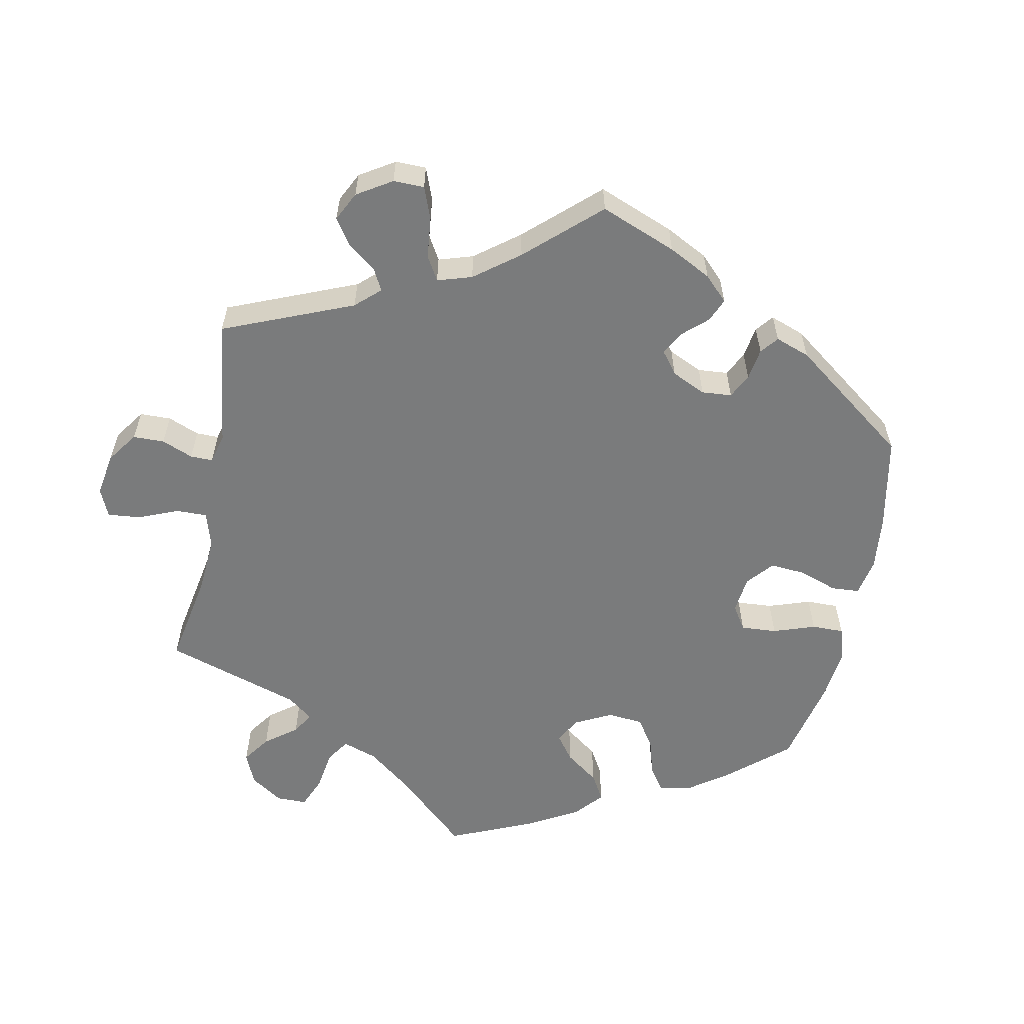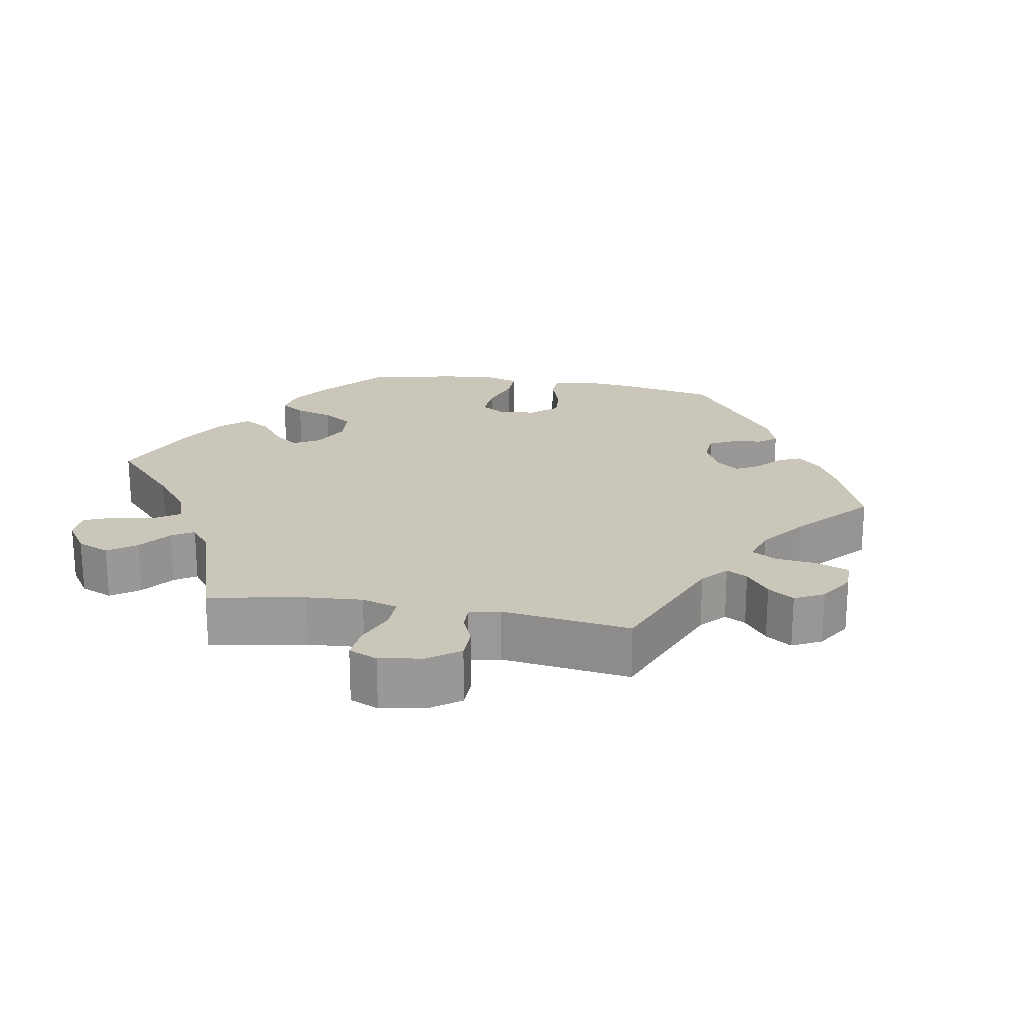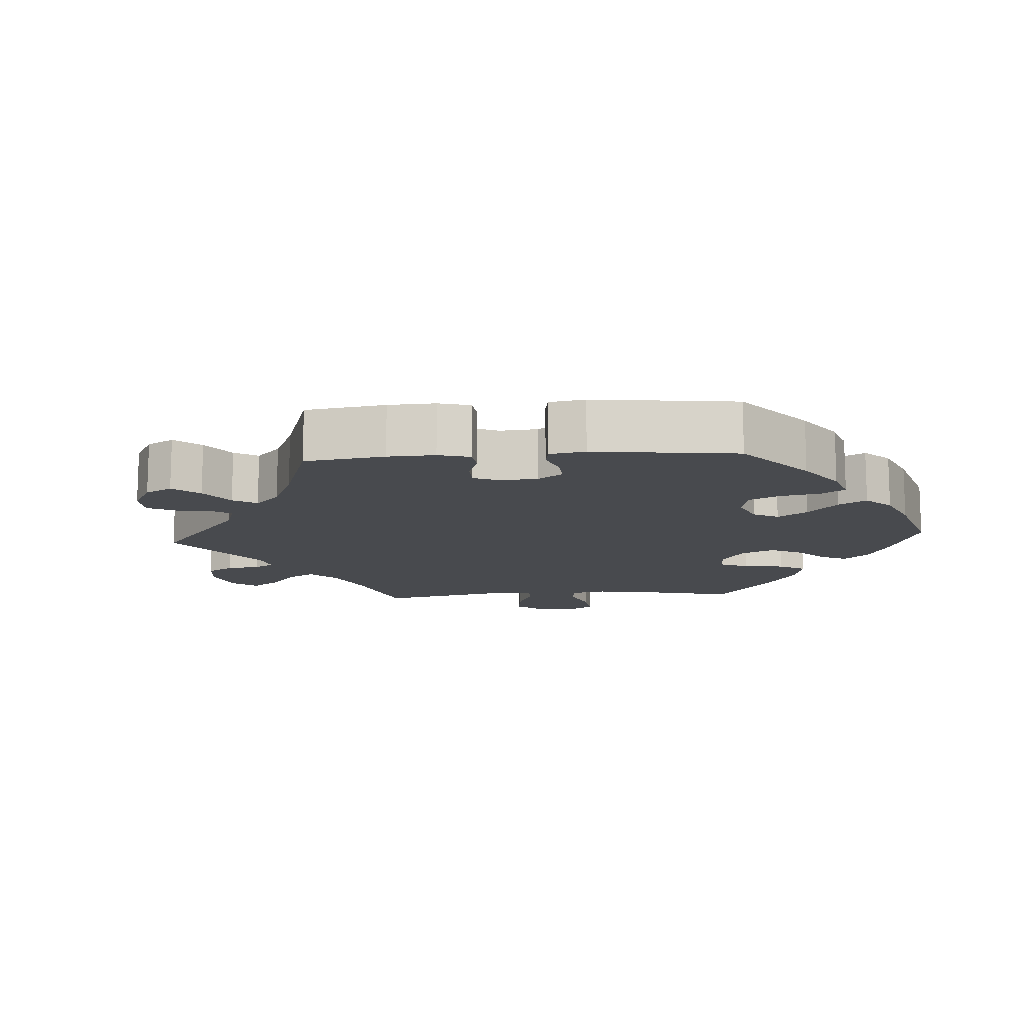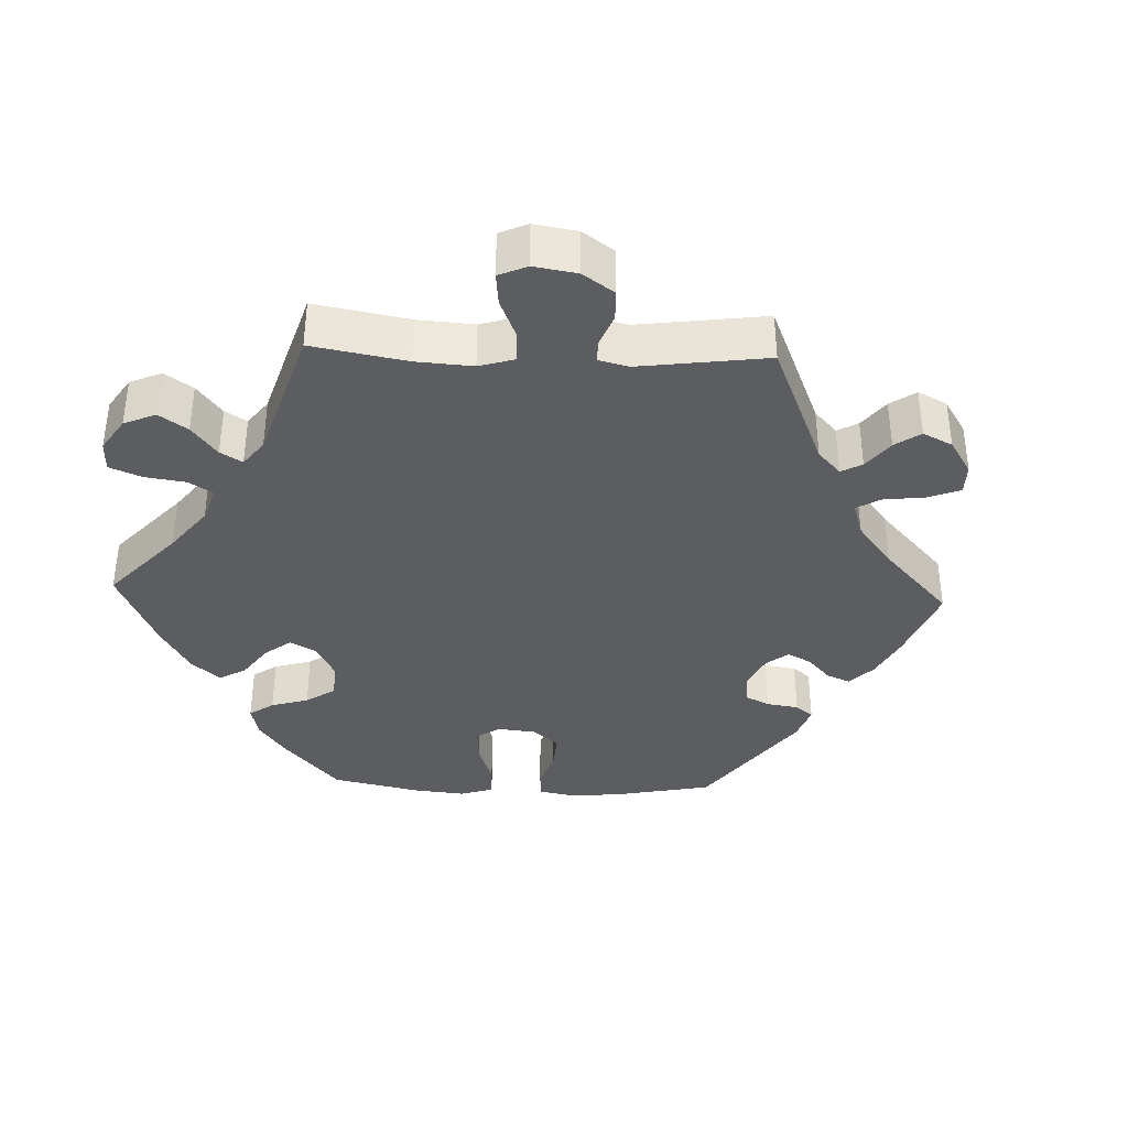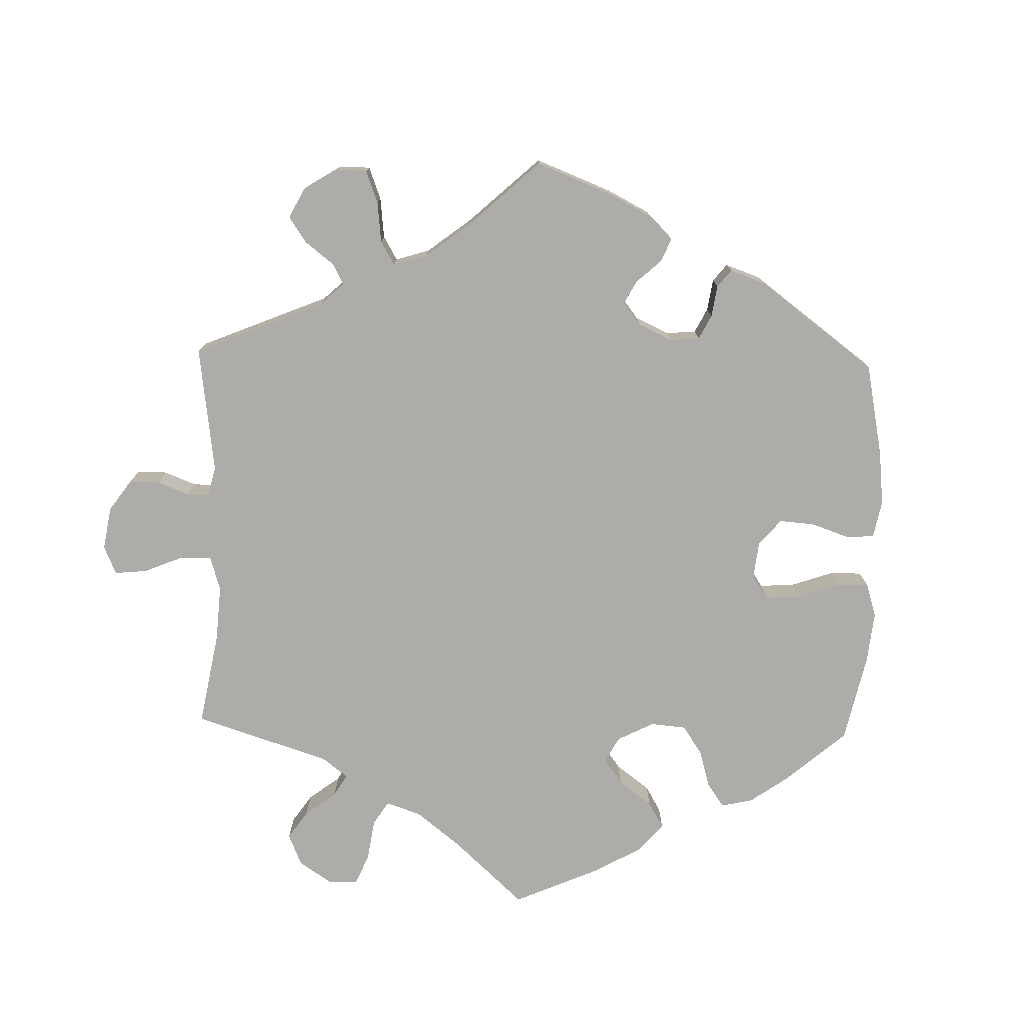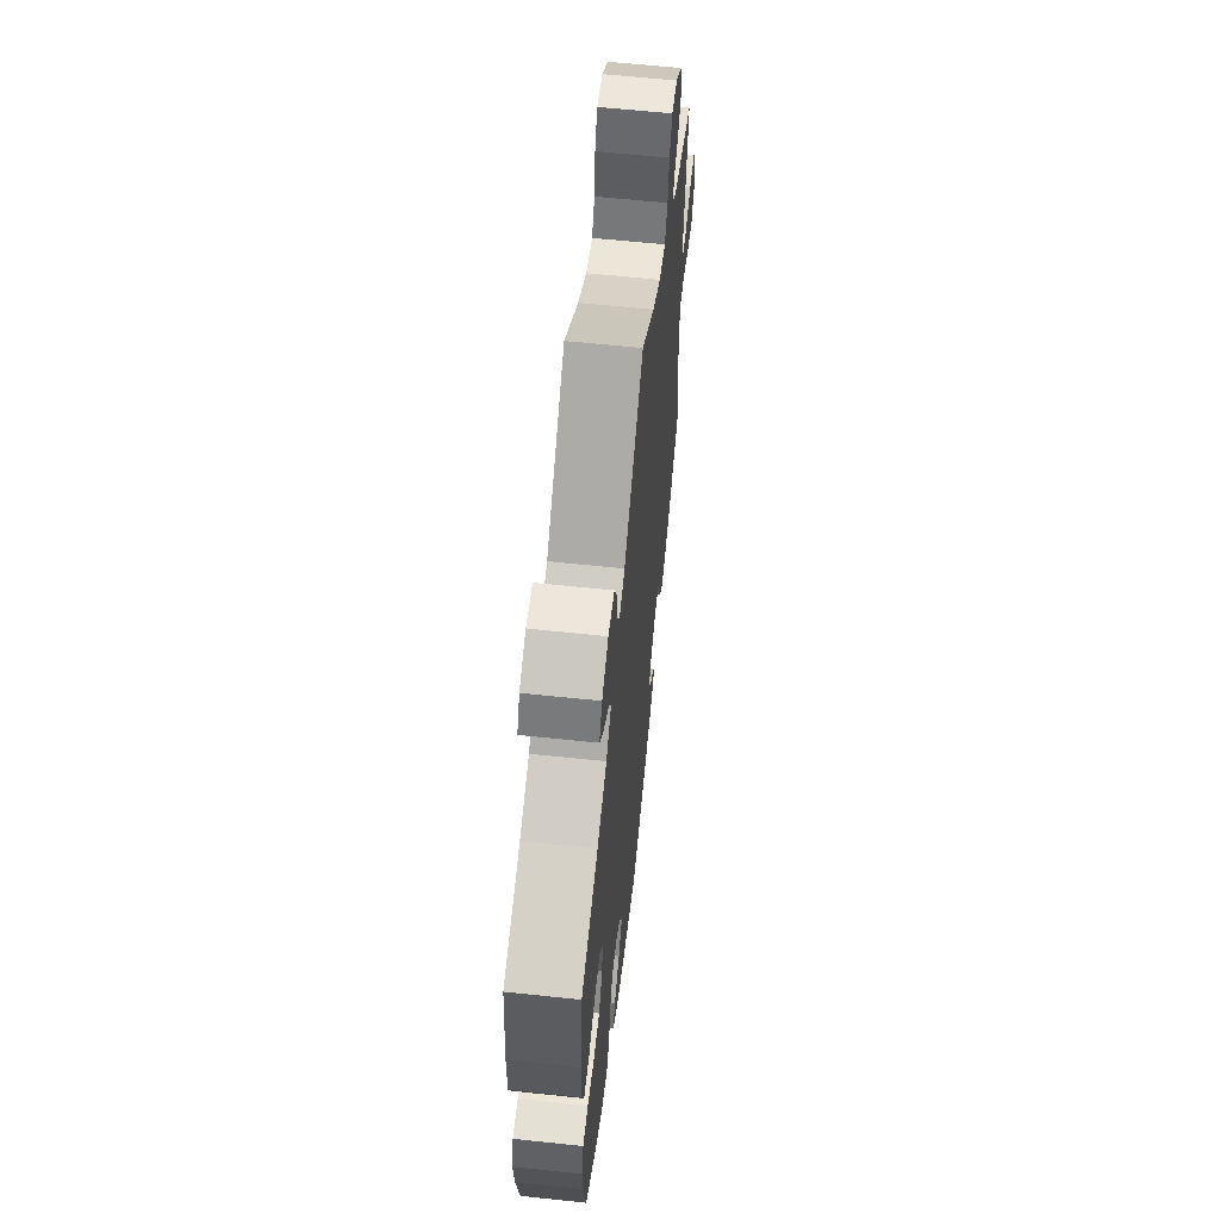
<metadata>
{"format":"obj","ext":"obj","renderer":"f3d","projection":"perspective","resolution":1024,"background":"white","views":[{"elev":-58.3,"azim":108.7,"up":"+Y"},{"elev":21.2,"azim":40.0,"up":"+Y"},{"elev":-12.8,"azim":153.9,"up":"+Y"},{"elev":-37.1,"azim":27.8,"up":"+Y"},{"elev":-76.6,"azim":118.5,"up":"+Y"},{"elev":61.0,"azim":-83.8,"up":"+Z"}]}
</metadata>
<code>
v 0.102 0.07 0.491
v 0.167 0.07 0.447
v 0.217 0.07 0.435
v 0.238 0.07 0.473
v 0.246 0.07 0.532
v 0.265 0.07 0.574
v 0.308 0.07 0.569
v 0.355 0.07 0.53
v 0.377 0.07 0.482
v 0.356 0.07 0.444
v 0.319 0.07 0.415
v 0.303 0.07 0.388
v 0.334 0.07 0.358
v 0.5 0.07 0.289
v 0.474 0.07 0.095
v 0.484 0.07 0.05
v 0.517 0.07 0.049
v 0.564 0.07 0.068
v 0.607 0.07 0.071
v 0.632 0.07 0.033
v 0.634 0.07 -0.024
v 0.612 0.07 -0.061
v 0.564 0.07 -0.053
v 0.512 0.07 -0.03
v 0.473 0.07 -0.03
v 0.462 0.07 -0.079
v 0.472 0.07 -0.156
v 0.501 0.07 -0.288
v 0.412 0.07 -0.359
v 0.356 0.07 -0.395
v 0.311 0.07 -0.407
v 0.29 0.07 -0.379
v 0.28 0.07 -0.333
v 0.261 0.07 -0.302
v 0.222 0.07 -0.307
v 0.179 0.07 -0.337
v 0.161 0.07 -0.375
v 0.182 0.07 -0.407
v 0.217 0.07 -0.435
v 0.228 0.07 -0.464
v 0.189 0.07 -0.497
v 0.001 0.07 -0.578
v -0.125 0.07 -0.535
v -0.195 0.07 -0.504
v -0.235 0.07 -0.469
v -0.218 0.07 -0.434
v -0.175 0.07 -0.397
v -0.147 0.07 -0.356
v -0.163 0.07 -0.311
v -0.205 0.07 -0.28
v -0.245 0.07 -0.282
v -0.267 0.07 -0.327
v -0.279 0.07 -0.388
v -0.301 0.07 -0.427
v -0.349 0.07 -0.416
v -0.408 0.07 -0.373
v -0.501 0.07 -0.288
v -0.522 0.07 -0.178
v -0.528 0.07 -0.112
v -0.514 0.07 -0.068
v -0.473 0.07 -0.065
v -0.42 0.07 -0.078
v -0.371 0.07 -0.075
v -0.342 0.07 -0.034
v -0.339 0.07 0.023
v -0.36 0.07 0.059
v -0.404 0.07 0.054
v -0.457 0.07 0.031
v -0.5 0.07 0.031
v -0.517 0.07 0.081
v -0.516 0.07 0.159
v -0.501 0.07 0.289
v -0.372 0.07 0.329
v -0.299 0.07 0.358
v -0.26 0.07 0.392
v -0.278 0.07 0.427
v -0.323 0.07 0.463
v -0.352 0.07 0.501
v -0.331 0.07 0.538
v -0.282 0.07 0.562
v -0.234 0.07 0.556
v -0.214 0.07 0.513
v -0.207 0.07 0.458
v -0.19 0.07 0.427
v -0.148 0.07 0.444
v 0 0.07 0.578
v 0.102 0 0.491
v 0.167 0 0.447
v 0.217 0 0.435
v 0.238 0 0.473
v 0.246 0 0.532
v 0.265 0 0.574
v 0.308 0 0.569
v 0.355 0 0.53
v 0.377 0 0.482
v 0.356 0 0.444
v 0.319 0 0.415
v 0.303 0 0.388
v 0.334 0 0.358
v 0.5 0 0.289
v 0.474 0 0.095
v 0.484 0 0.05
v 0.517 0 0.049
v 0.564 0 0.068
v 0.607 0 0.071
v 0.632 0 0.033
v 0.634 0 -0.024
v 0.612 0 -0.061
v 0.564 0 -0.053
v 0.512 0 -0.03
v 0.473 0 -0.03
v 0.462 0 -0.079
v 0.472 0 -0.156
v 0.501 0 -0.288
v 0.412 0 -0.359
v 0.356 0 -0.395
v 0.311 0 -0.407
v 0.29 0 -0.379
v 0.28 0 -0.333
v 0.261 0 -0.302
v 0.222 0 -0.307
v 0.179 0 -0.337
v 0.161 0 -0.375
v 0.182 0 -0.407
v 0.217 0 -0.435
v 0.228 0 -0.464
v 0.189 0 -0.497
v 0.001 0 -0.578
v -0.125 0 -0.535
v -0.195 0 -0.504
v -0.235 0 -0.469
v -0.218 0 -0.434
v -0.175 0 -0.397
v -0.147 0 -0.356
v -0.163 0 -0.311
v -0.205 0 -0.28
v -0.245 0 -0.282
v -0.267 0 -0.327
v -0.279 0 -0.388
v -0.301 0 -0.427
v -0.349 0 -0.416
v -0.408 0 -0.373
v -0.501 0 -0.288
v -0.522 0 -0.178
v -0.528 0 -0.112
v -0.514 0 -0.068
v -0.473 0 -0.065
v -0.42 0 -0.078
v -0.371 0 -0.075
v -0.342 0 -0.034
v -0.339 0 0.023
v -0.36 0 0.059
v -0.404 0 0.054
v -0.457 0 0.031
v -0.5 0 0.031
v -0.517 0 0.081
v -0.516 0 0.159
v -0.501 0 0.289
v -0.372 0 0.329
v -0.299 0 0.358
v -0.26 0 0.392
v -0.278 0 0.427
v -0.323 0 0.463
v -0.352 0 0.501
v -0.331 0 0.538
v -0.282 0 0.562
v -0.234 0 0.556
v -0.214 0 0.513
v -0.207 0 0.458
v -0.19 0 0.427
v -0.148 0 0.444
v 0 0 0.578
f 85 86 1
f 84 85 1 2
f 80 81 82 83
f 80 83 84
f 79 80 84
f 76 77 78 79
f 75 76 79 84
f 74 75 84 2
f 70 71 72 73
f 67 68 69 70
f 66 67 70 73
f 65 66 73 74
f 59 60 61 62
f 59 62 63
f 58 59 63
f 57 58 63
f 56 57 63 64
f 52 53 54 55
f 51 52 55 56
f 44 45 46 47
f 44 47 48
f 43 44 48
f 42 43 48
f 41 42 48 49
f 38 39 40 41
f 37 38 41 49
f 30 31 32 33
f 30 33 34
f 27 28 29 30
f 26 27 30 34
f 25 26 34 35
f 21 22 23 24
f 21 24 25
f 20 21 25
f 17 18 19 20
f 16 17 20 25
f 15 16 25 35
f 13 14 15 35
f 8 9 10 11
f 8 11 12
f 7 8 12
f 4 5 6 7
f 3 4 7 12
f 64 65 74 2
f 51 56 64 2
f 36 37 49 50
f 13 35 36 50
f 12 13 50 51
f 2 3 12 51
f 87 172 171
f 88 87 171 170
f 169 168 167 166
f 170 169 166
f 170 166 165
f 165 164 163 162
f 170 165 162 161
f 88 170 161 160
f 159 158 157 156
f 156 155 154 153
f 159 156 153 152
f 160 159 152 151
f 148 147 146 145
f 149 148 145
f 149 145 144
f 149 144 143
f 150 149 143 142
f 141 140 139 138
f 142 141 138 137
f 133 132 131 130
f 134 133 130
f 134 130 129
f 134 129 128
f 135 134 128 127
f 127 126 125 124
f 135 127 124 123
f 119 118 117 116
f 120 119 116
f 116 115 114 113
f 120 116 113 112
f 121 120 112 111
f 110 109 108 107
f 111 110 107
f 111 107 106
f 106 105 104 103
f 111 106 103 102
f 121 111 102 101
f 121 101 100 99
f 97 96 95 94
f 98 97 94
f 98 94 93
f 93 92 91 90
f 98 93 90 89
f 88 160 151 150
f 88 150 142 137
f 136 135 123 122
f 136 122 121 99
f 137 136 99 98
f 137 98 89 88
f 1 87 88 2
f 2 88 89 3
f 3 89 90 4
f 4 90 91 5
f 5 91 92 6
f 6 92 93 7
f 7 93 94 8
f 8 94 95 9
f 9 95 96 10
f 10 96 97 11
f 11 97 98 12
f 12 98 99 13
f 13 99 100 14
f 14 100 101 15
f 15 101 102 16
f 16 102 103 17
f 17 103 104 18
f 18 104 105 19
f 19 105 106 20
f 20 106 107 21
f 21 107 108 22
f 22 108 109 23
f 23 109 110 24
f 24 110 111 25
f 25 111 112 26
f 26 112 113 27
f 27 113 114 28
f 28 114 115 29
f 29 115 116 30
f 30 116 117 31
f 31 117 118 32
f 32 118 119 33
f 33 119 120 34
f 34 120 121 35
f 35 121 122 36
f 36 122 123 37
f 37 123 124 38
f 38 124 125 39
f 39 125 126 40
f 40 126 127 41
f 41 127 128 42
f 42 128 129 43
f 43 129 130 44
f 44 130 131 45
f 45 131 132 46
f 46 132 133 47
f 47 133 134 48
f 48 134 135 49
f 49 135 136 50
f 50 136 137 51
f 51 137 138 52
f 52 138 139 53
f 53 139 140 54
f 54 140 141 55
f 55 141 142 56
f 56 142 143 57
f 57 143 144 58
f 58 144 145 59
f 59 145 146 60
f 60 146 147 61
f 61 147 148 62
f 62 148 149 63
f 63 149 150 64
f 64 150 151 65
f 65 151 152 66
f 66 152 153 67
f 67 153 154 68
f 68 154 155 69
f 69 155 156 70
f 70 156 157 71
f 71 157 158 72
f 72 158 159 73
f 73 159 160 74
f 74 160 161 75
f 75 161 162 76
f 76 162 163 77
f 77 163 164 78
f 78 164 165 79
f 79 165 166 80
f 80 166 167 81
f 81 167 168 82
f 82 168 169 83
f 83 169 170 84
f 84 170 171 85
f 85 171 172 86
f 86 172 87 1

</code>
